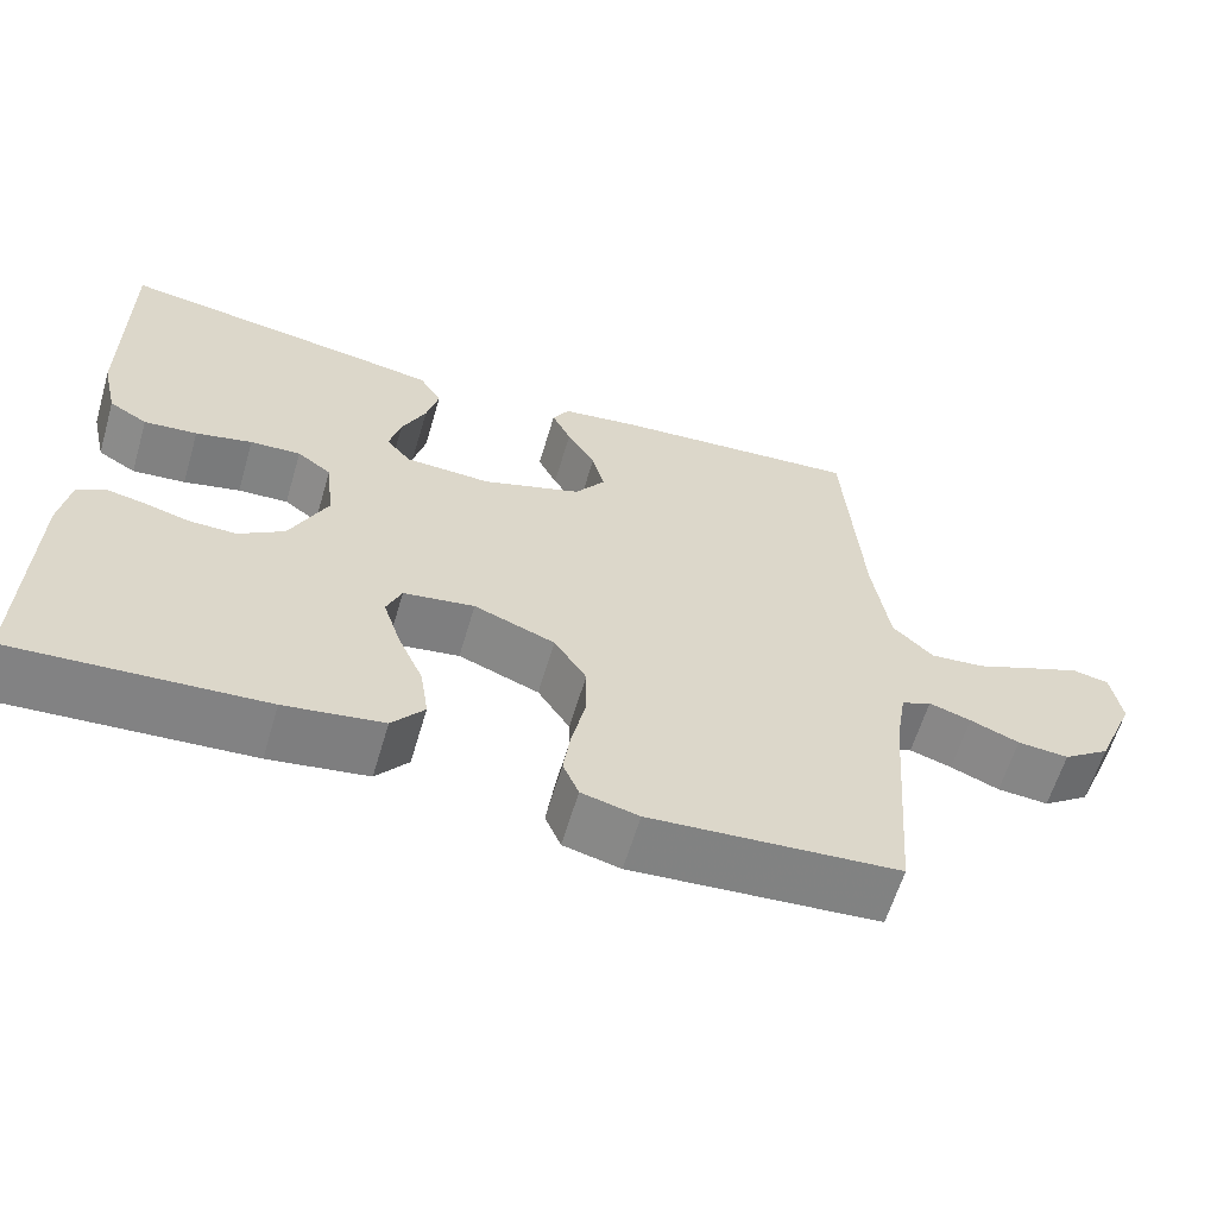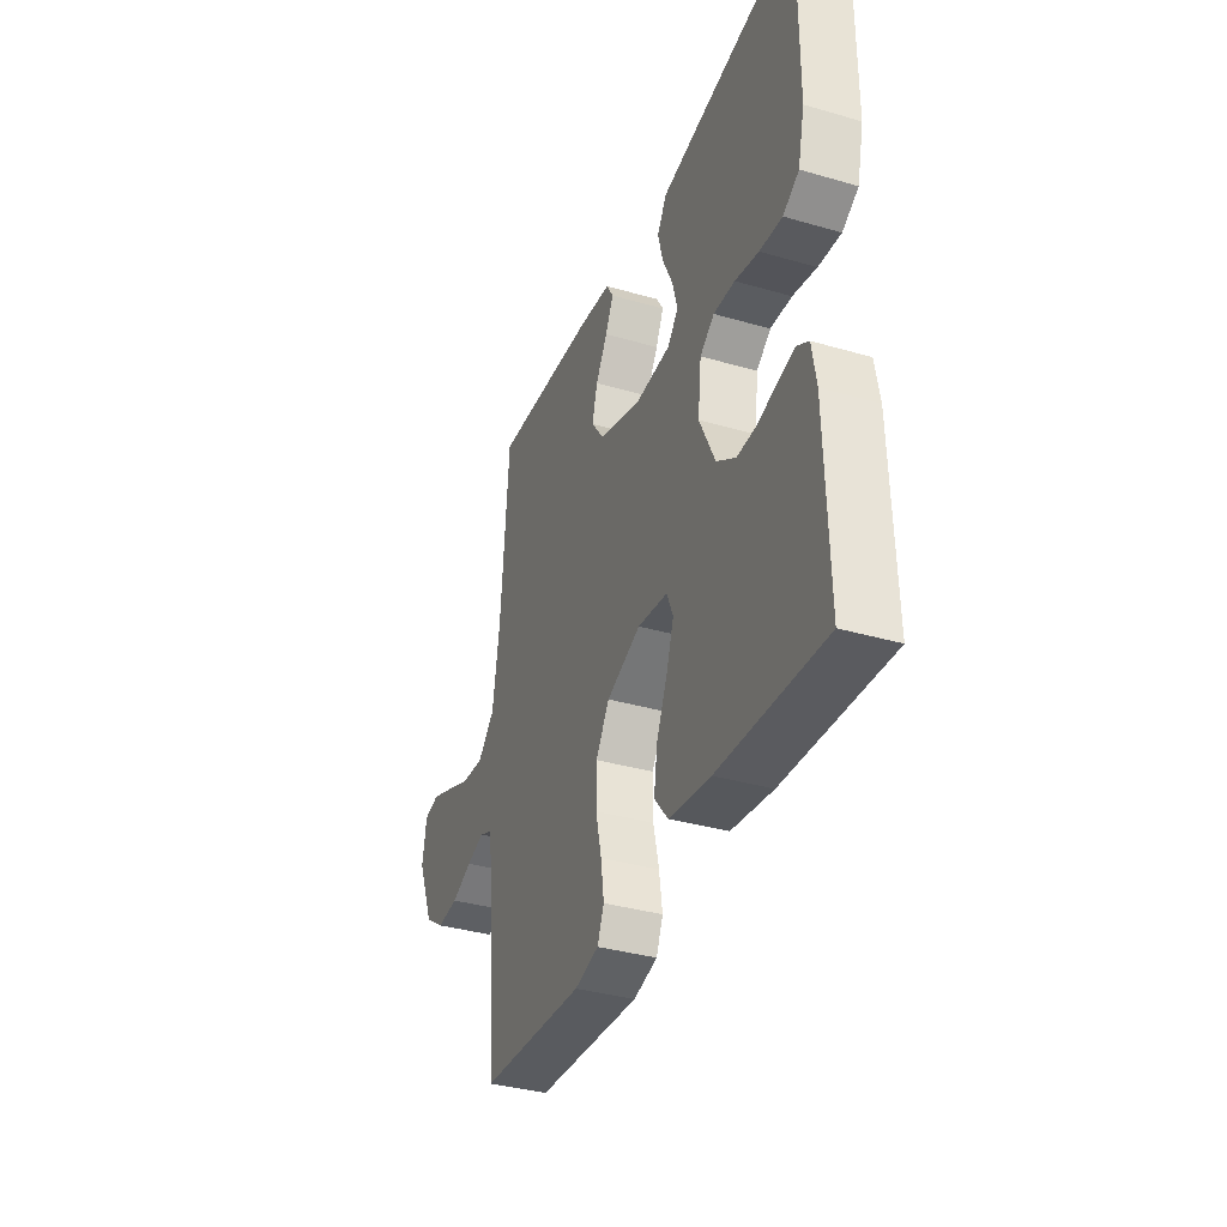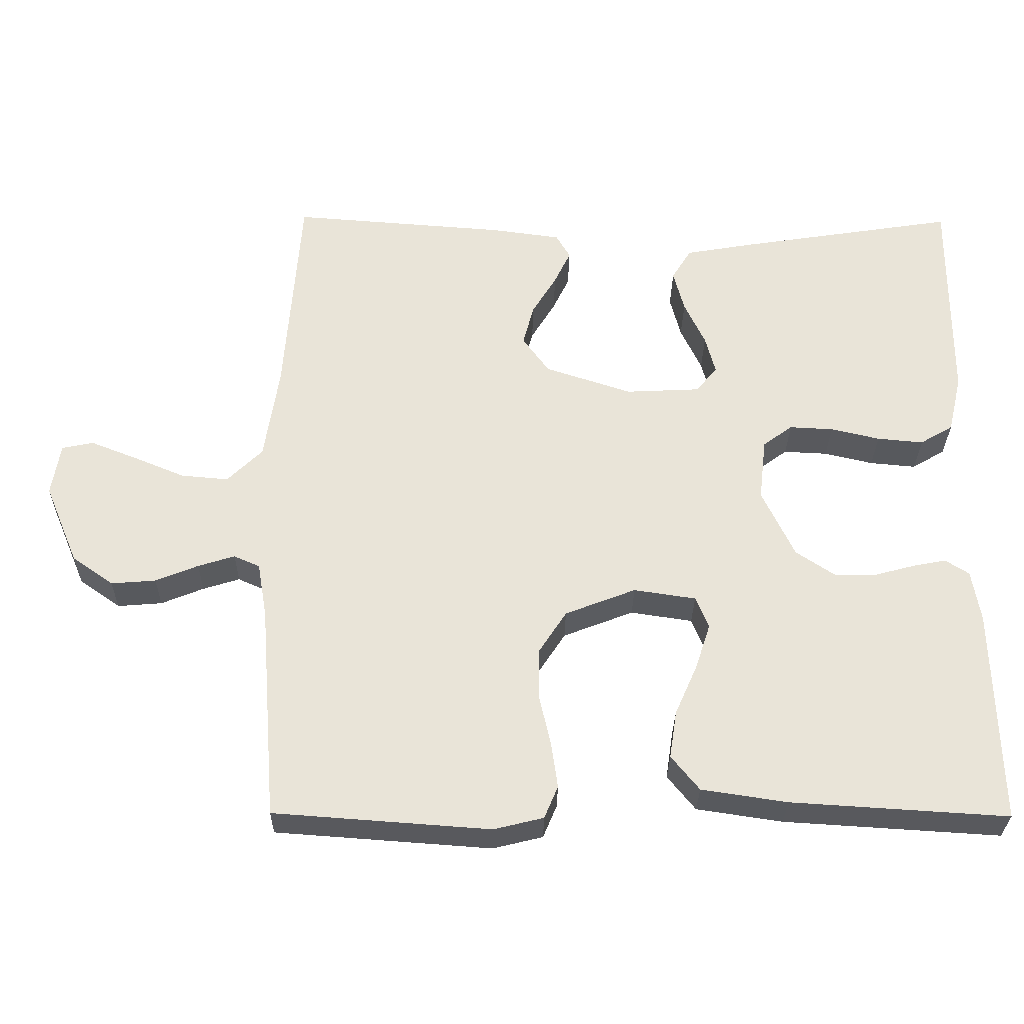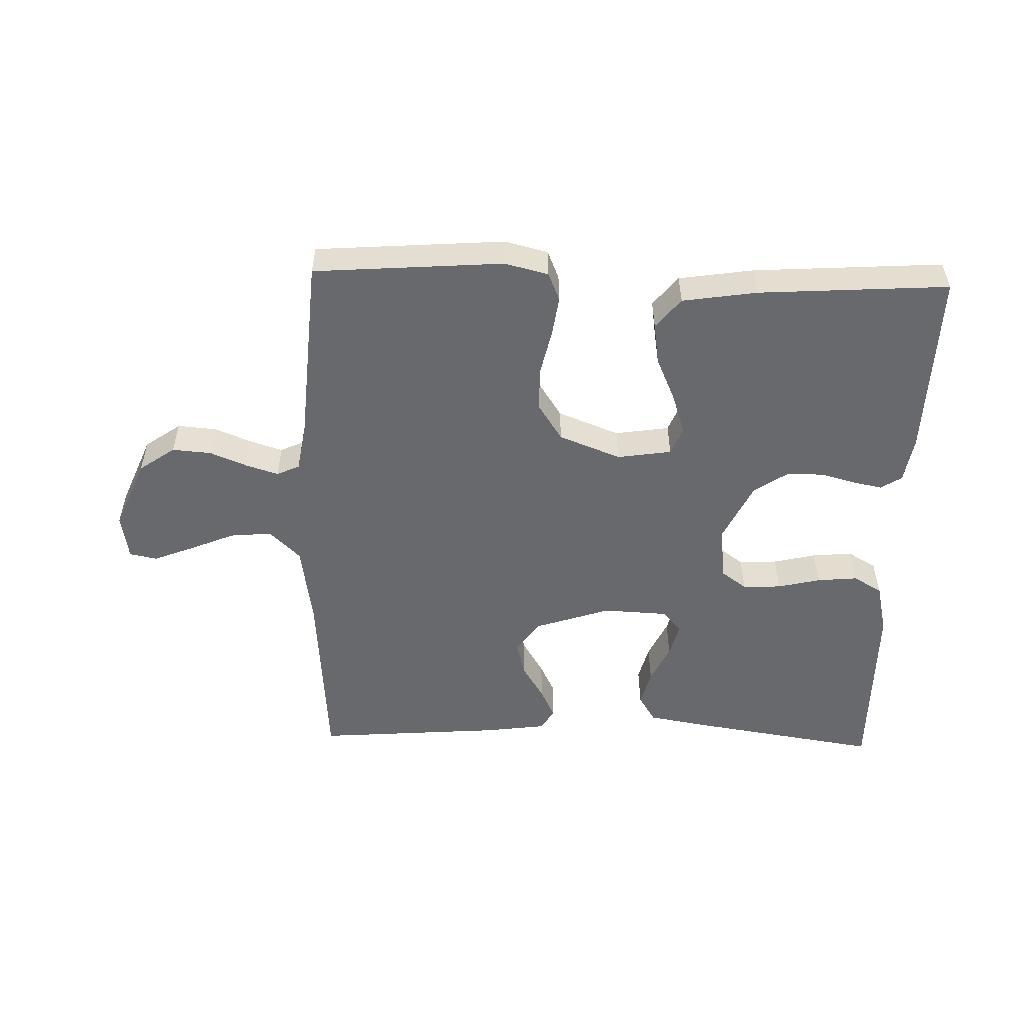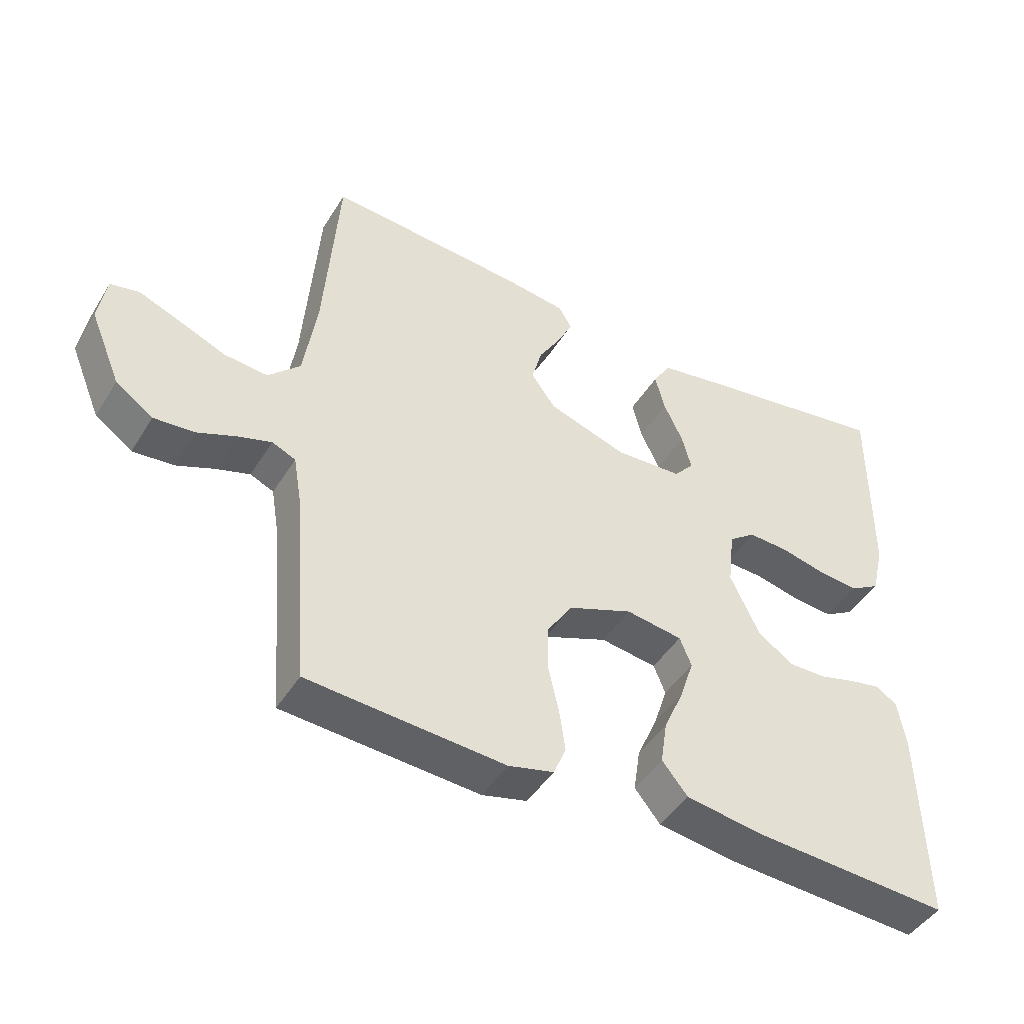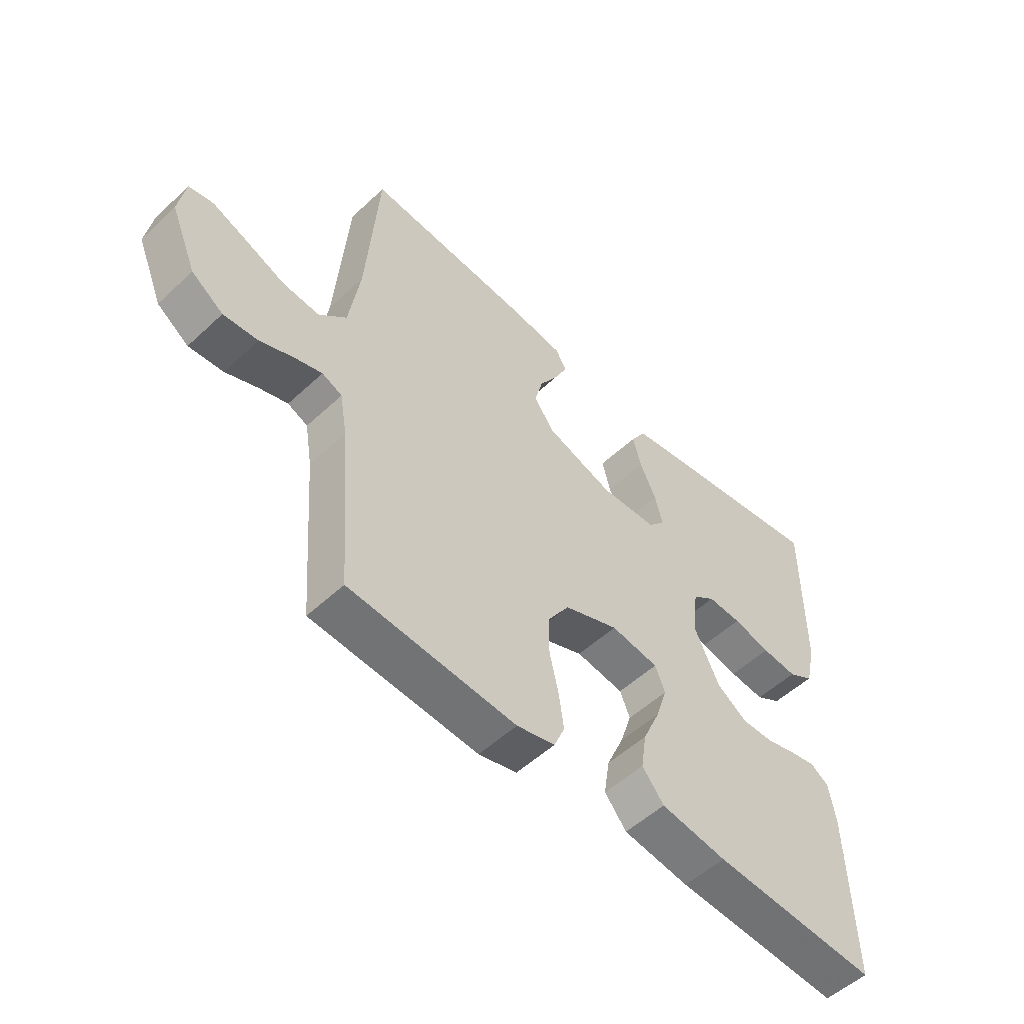
<metadata>
{"format":"obj","ext":"obj","renderer":"f3d","projection":"perspective","resolution":1024,"background":"white","views":[{"elev":-61.5,"azim":-16.5,"up":"+Z"},{"elev":-36.3,"azim":-110.7,"up":"+Z"},{"elev":-29.8,"azim":179.3,"up":"+Z"},{"elev":-52.8,"azim":178.4,"up":"+Y"},{"elev":-45.4,"azim":150.1,"up":"+Z"},{"elev":-53.1,"azim":134.9,"up":"+Z"}]}
</metadata>
<code>
v 0.5 0.07 -0.5
v 0.2 0.07 -0.522
v 0.131 0.07 -0.505
v 0.112 0.07 -0.46
v 0.121 0.07 -0.397
v 0.137 0.07 -0.326
v 0.137 0.07 -0.256
v 0.098 0.07 -0.196
v 0 0.07 -0.158
v -0.086 0.07 -0.171
v -0.104 0.07 -0.215
v -0.083 0.07 -0.279
v -0.052 0.07 -0.349
v -0.042 0.07 -0.415
v -0.081 0.07 -0.463
v -0.2 0.07 -0.481
v -0.5 0.07 -0.5
v -0.493 0.07 -0.2
v -0.481 0.07 -0.128
v -0.448 0.07 -0.107
v -0.402 0.07 -0.116
v -0.346 0.07 -0.131
v -0.289 0.07 -0.132
v -0.234 0.07 -0.095
v -0.189 0.07 0
v -0.199 0.07 0.087
v -0.24 0.07 0.117
v -0.301 0.07 0.114
v -0.369 0.07 0.098
v -0.433 0.07 0.092
v -0.479 0.07 0.119
v -0.498 0.07 0.2
v -0.5 0.07 0.5
v -0.2 0.07 0.453
v -0.102 0.07 0.436
v -0.075 0.07 0.392
v -0.09 0.07 0.334
v -0.119 0.07 0.272
v -0.133 0.07 0.218
v -0.103 0.07 0.183
v 0 0.07 0.178
v 0.12 0.07 0.218
v 0.157 0.07 0.269
v 0.142 0.07 0.326
v 0.108 0.07 0.382
v 0.085 0.07 0.43
v 0.105 0.07 0.464
v 0.2 0.07 0.477
v 0.5 0.07 0.5
v 0.522 0.07 0.2
v 0.542 0.07 0.069
v 0.591 0.07 0.021
v 0.657 0.07 0.027
v 0.729 0.07 0.057
v 0.792 0.07 0.082
v 0.836 0.07 0.073
v 0.848 0.07 0
v 0.801 0.07 -0.112
v 0.744 0.07 -0.152
v 0.682 0.07 -0.147
v 0.623 0.07 -0.123
v 0.572 0.07 -0.107
v 0.536 0.07 -0.123
v 0.523 0.07 -0.2
v 0.5 0 -0.5
v 0.2 0 -0.522
v 0.131 0 -0.505
v 0.112 0 -0.46
v 0.121 0 -0.397
v 0.137 0 -0.326
v 0.137 0 -0.256
v 0.098 0 -0.196
v 0 0 -0.158
v -0.086 0 -0.171
v -0.104 0 -0.215
v -0.083 0 -0.279
v -0.052 0 -0.349
v -0.042 0 -0.415
v -0.081 0 -0.463
v -0.2 0 -0.481
v -0.5 0 -0.5
v -0.493 0 -0.2
v -0.481 0 -0.128
v -0.448 0 -0.107
v -0.402 0 -0.116
v -0.346 0 -0.131
v -0.289 0 -0.132
v -0.234 0 -0.095
v -0.189 0 0
v -0.199 0 0.087
v -0.24 0 0.117
v -0.301 0 0.114
v -0.369 0 0.098
v -0.433 0 0.092
v -0.479 0 0.119
v -0.498 0 0.2
v -0.5 0 0.5
v -0.2 0 0.453
v -0.102 0 0.436
v -0.075 0 0.392
v -0.09 0 0.334
v -0.119 0 0.272
v -0.133 0 0.218
v -0.103 0 0.183
v 0 0 0.178
v 0.12 0 0.218
v 0.157 0 0.269
v 0.142 0 0.326
v 0.108 0 0.382
v 0.085 0 0.43
v 0.105 0 0.464
v 0.2 0 0.477
v 0.5 0 0.5
v 0.522 0 0.2
v 0.542 0 0.069
v 0.591 0 0.021
v 0.657 0 0.027
v 0.729 0 0.057
v 0.792 0 0.082
v 0.836 0 0.073
v 0.848 0 0
v 0.801 0 -0.112
v 0.744 0 -0.152
v 0.682 0 -0.147
v 0.623 0 -0.123
v 0.572 0 -0.107
v 0.536 0 -0.123
v 0.523 0 -0.2
f 58 59 60 61
f 58 61 62
f 57 58 62
f 56 57 62
f 53 54 55 56
f 53 56 62 63
f 47 48 49 50
f 47 50 51
f 44 45 46 47
f 44 47 51 52
f 35 36 37 38
f 35 38 39
f 34 35 39
f 33 34 39
f 32 33 39 40
f 28 29 30 31
f 27 28 31 32
f 19 20 21 22
f 17 18 19 22
f 17 22 23
f 16 17 23 24
f 12 13 14 15
f 11 12 15 16
f 3 4 5 6
f 1 2 3 6
f 64 1 6 7
f 63 64 7 8
f 52 53 63 8
f 43 44 52
f 42 43 52 8
f 41 42 8 9
f 27 32 40 41
f 26 27 41
f 25 26 41 9
f 11 16 24 25
f 10 11 25
f 9 10 25
f 125 124 123 122
f 126 125 122
f 126 122 121
f 126 121 120
f 120 119 118 117
f 127 126 120 117
f 114 113 112 111
f 115 114 111
f 111 110 109 108
f 116 115 111 108
f 102 101 100 99
f 103 102 99
f 103 99 98
f 103 98 97
f 104 103 97 96
f 95 94 93 92
f 96 95 92 91
f 86 85 84 83
f 86 83 82 81
f 87 86 81
f 88 87 81 80
f 79 78 77 76
f 80 79 76 75
f 70 69 68 67
f 70 67 66 65
f 71 70 65 128
f 72 71 128 127
f 72 127 117 116
f 116 108 107
f 72 116 107 106
f 73 72 106 105
f 105 104 96 91
f 105 91 90
f 73 105 90 89
f 89 88 80 75
f 89 75 74
f 89 74 73
f 1 65 66 2
f 2 66 67 3
f 3 67 68 4
f 4 68 69 5
f 5 69 70 6
f 6 70 71 7
f 7 71 72 8
f 8 72 73 9
f 9 73 74 10
f 10 74 75 11
f 11 75 76 12
f 12 76 77 13
f 13 77 78 14
f 14 78 79 15
f 15 79 80 16
f 16 80 81 17
f 17 81 82 18
f 18 82 83 19
f 19 83 84 20
f 20 84 85 21
f 21 85 86 22
f 22 86 87 23
f 23 87 88 24
f 24 88 89 25
f 25 89 90 26
f 26 90 91 27
f 27 91 92 28
f 28 92 93 29
f 29 93 94 30
f 30 94 95 31
f 31 95 96 32
f 32 96 97 33
f 33 97 98 34
f 34 98 99 35
f 35 99 100 36
f 36 100 101 37
f 37 101 102 38
f 38 102 103 39
f 39 103 104 40
f 40 104 105 41
f 41 105 106 42
f 42 106 107 43
f 43 107 108 44
f 44 108 109 45
f 45 109 110 46
f 46 110 111 47
f 47 111 112 48
f 48 112 113 49
f 49 113 114 50
f 50 114 115 51
f 51 115 116 52
f 52 116 117 53
f 53 117 118 54
f 54 118 119 55
f 55 119 120 56
f 56 120 121 57
f 57 121 122 58
f 58 122 123 59
f 59 123 124 60
f 60 124 125 61
f 61 125 126 62
f 62 126 127 63
f 63 127 128 64
f 64 128 65 1

</code>
